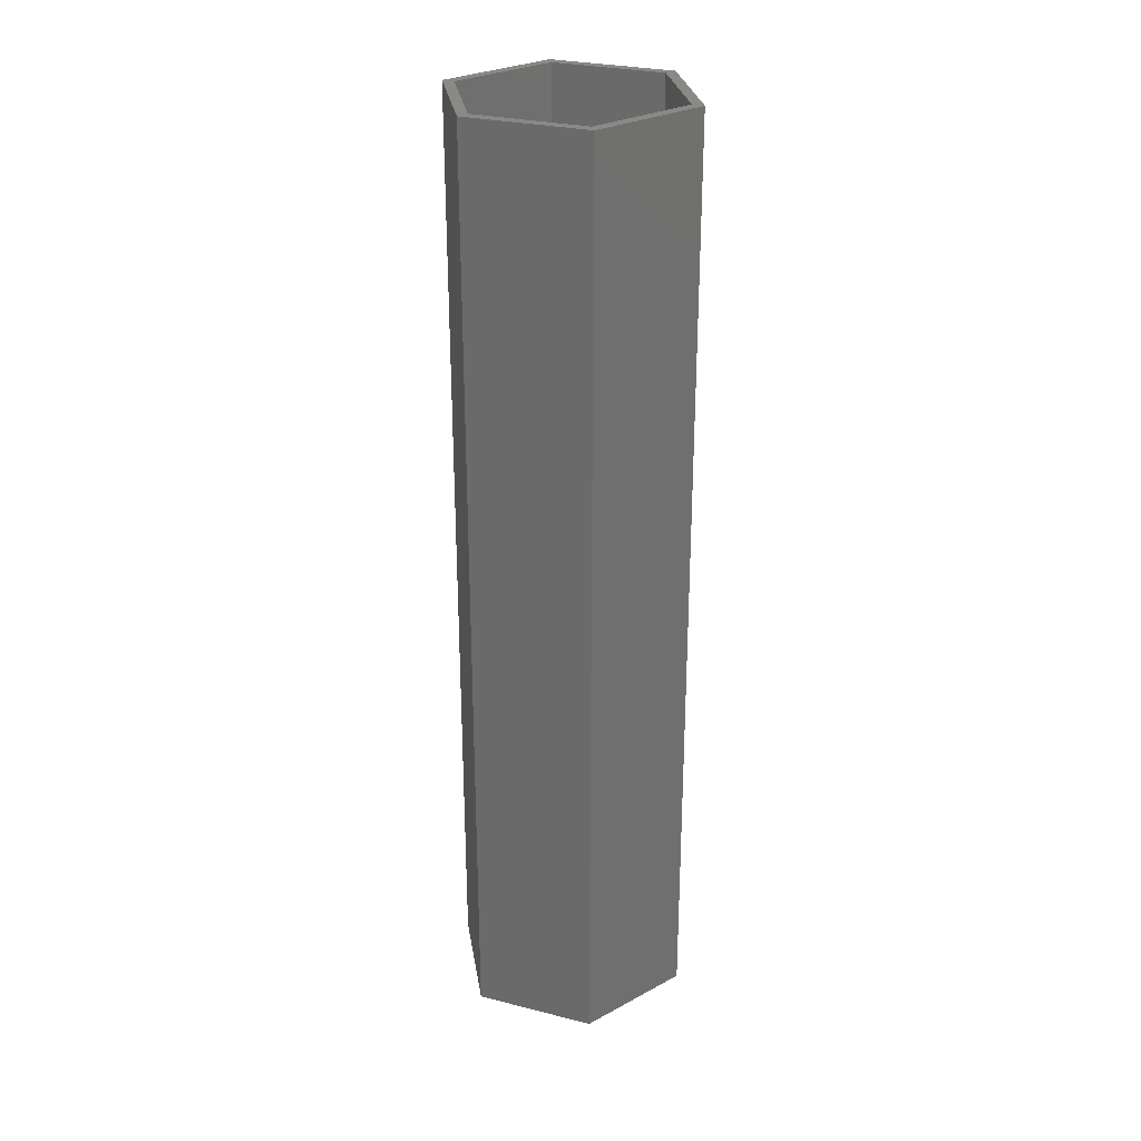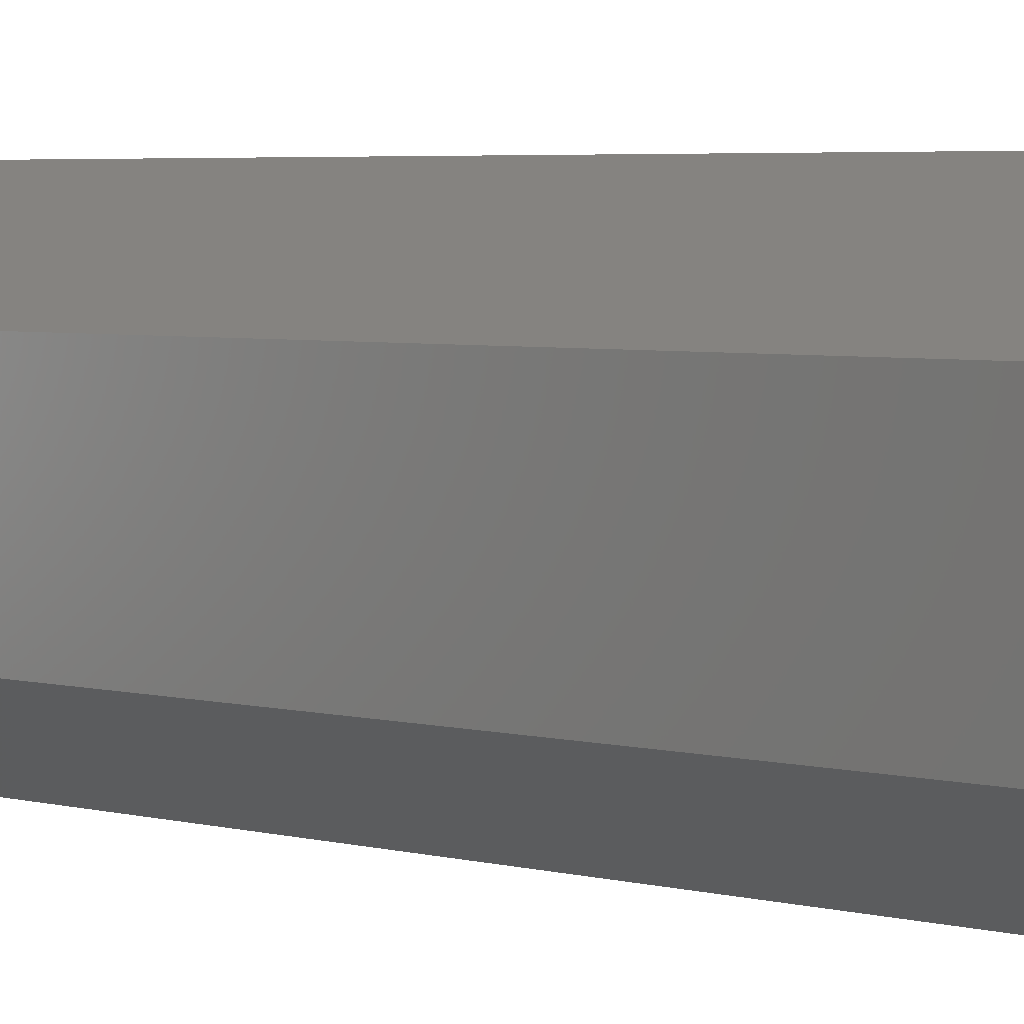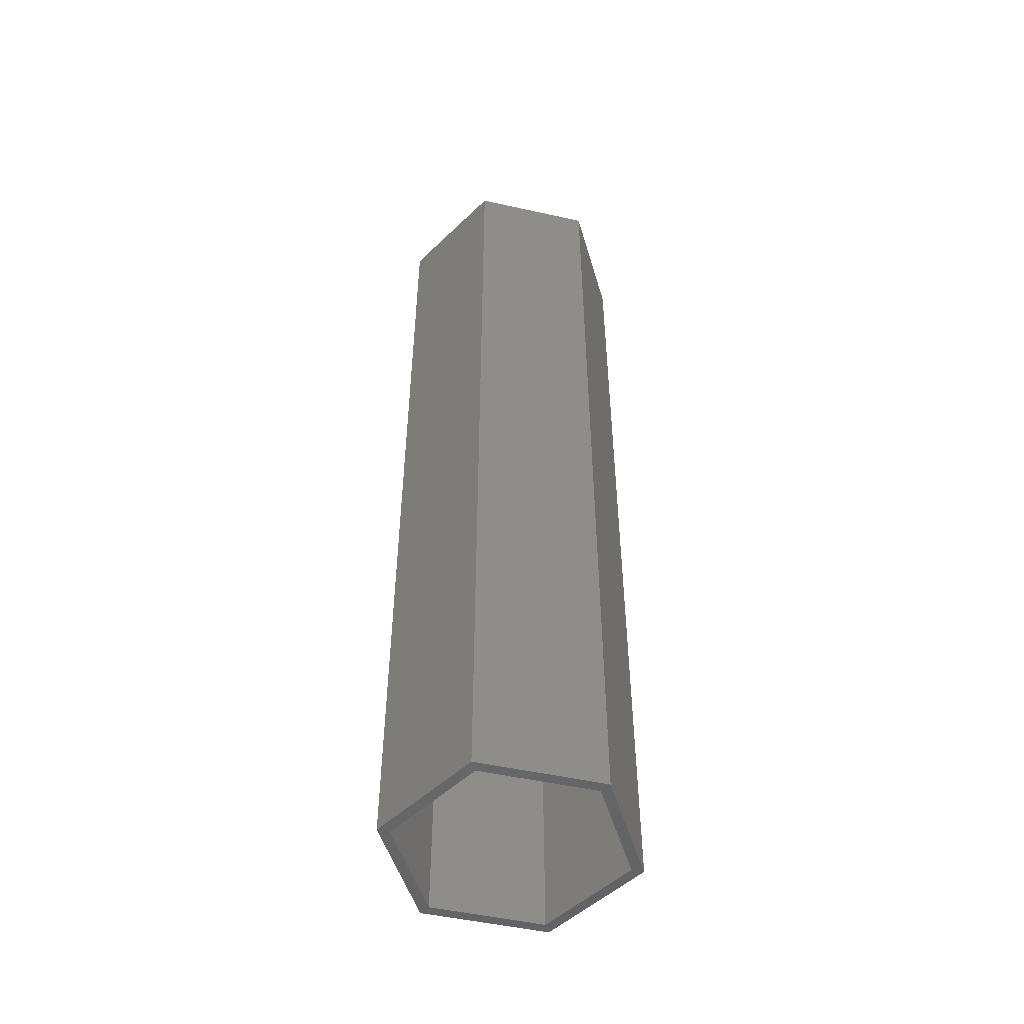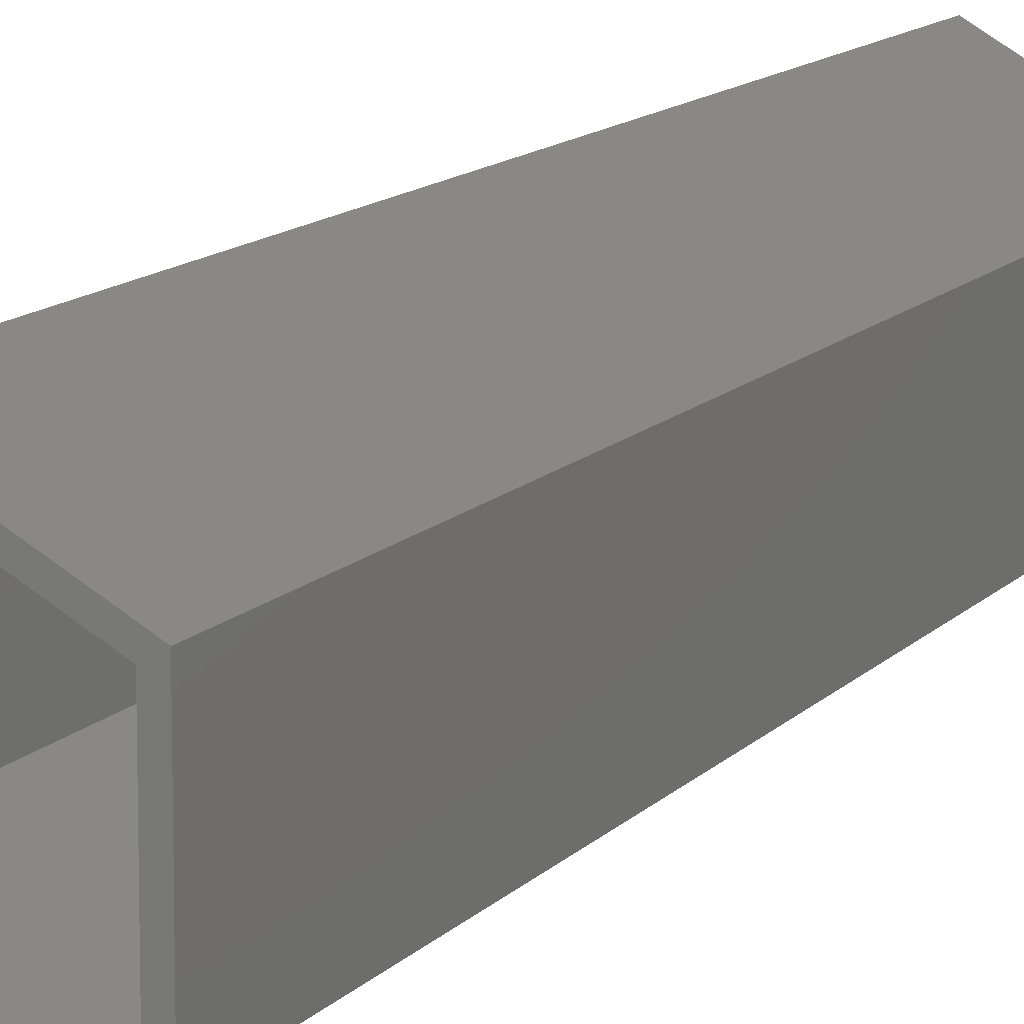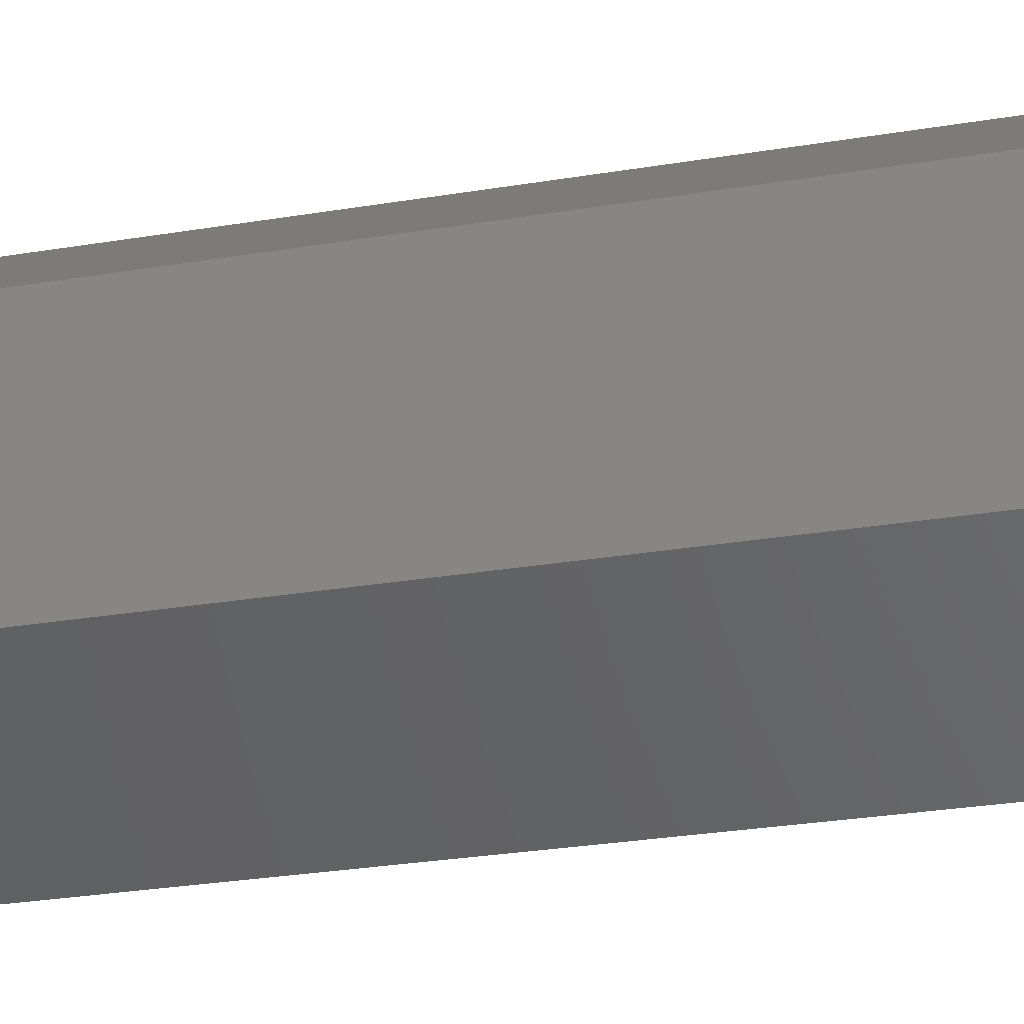
<metadata>
{"format":"stl","ext":"stl","renderer":"f3d","projection":"perspective","resolution":1024,"background":"white","views":[{"elev":28.1,"azim":110.9,"up":"+Z"},{"elev":3.2,"azim":-41.4,"up":"+Y"},{"elev":-50.2,"azim":-43.7,"up":"+Z"},{"elev":11.5,"azim":23.2,"up":"+Y"},{"elev":-20.5,"azim":108.9,"up":"+Y"}]}
</metadata>
<code>
# stl→obj: 24 verts, 48 faces
v 8.999 5.196 0
v 0 10.39 80
v 8.999 5.196 80
v 0 10.39 0
v -8.999 -5.196 0
v -8.999 5.196 80
v -8.999 5.196 0
v -8.999 -5.196 80
v 8.133 4.696 80
v 8.999 -5.196 80
v 0 9.392 80
v -8.133 4.696 80
v -8.133 -4.696 80
v 8.133 -4.696 80
v 0 -9.392 80
v 0 -10.39 80
v 8.999 -5.196 0
v 8.133 -4.696 0
v 0 -10.39 0
v 0 -9.392 0
v -8.133 -4.696 0
v -8.133 4.696 0
v 8.133 4.696 0
v 0 9.392 0
f 1 2 3
f 2 1 4
f 5 6 7
f 6 5 8
f 4 6 2
f 6 4 7
f 3 9 10
f 2 9 3
f 2 11 9
f 2 12 11
f 12 6 13
f 6 12 2
f 14 10 9
f 15 10 14
f 15 16 10
f 13 16 15
f 13 8 16
f 8 13 6
f 10 1 3
f 1 10 17
f 17 18 1
f 19 18 17
f 19 20 18
f 19 21 20
f 21 5 22
f 5 21 19
f 23 1 18
f 24 1 23
f 24 4 1
f 22 4 24
f 22 7 4
f 7 22 5
f 19 10 16
f 10 19 17
f 5 16 8
f 16 5 19
f 24 9 11
f 9 24 23
f 13 22 12
f 22 13 21
f 22 11 12
f 11 22 24
f 20 13 15
f 13 20 21
f 18 15 14
f 15 18 20
f 18 9 23
f 9 18 14

</code>
